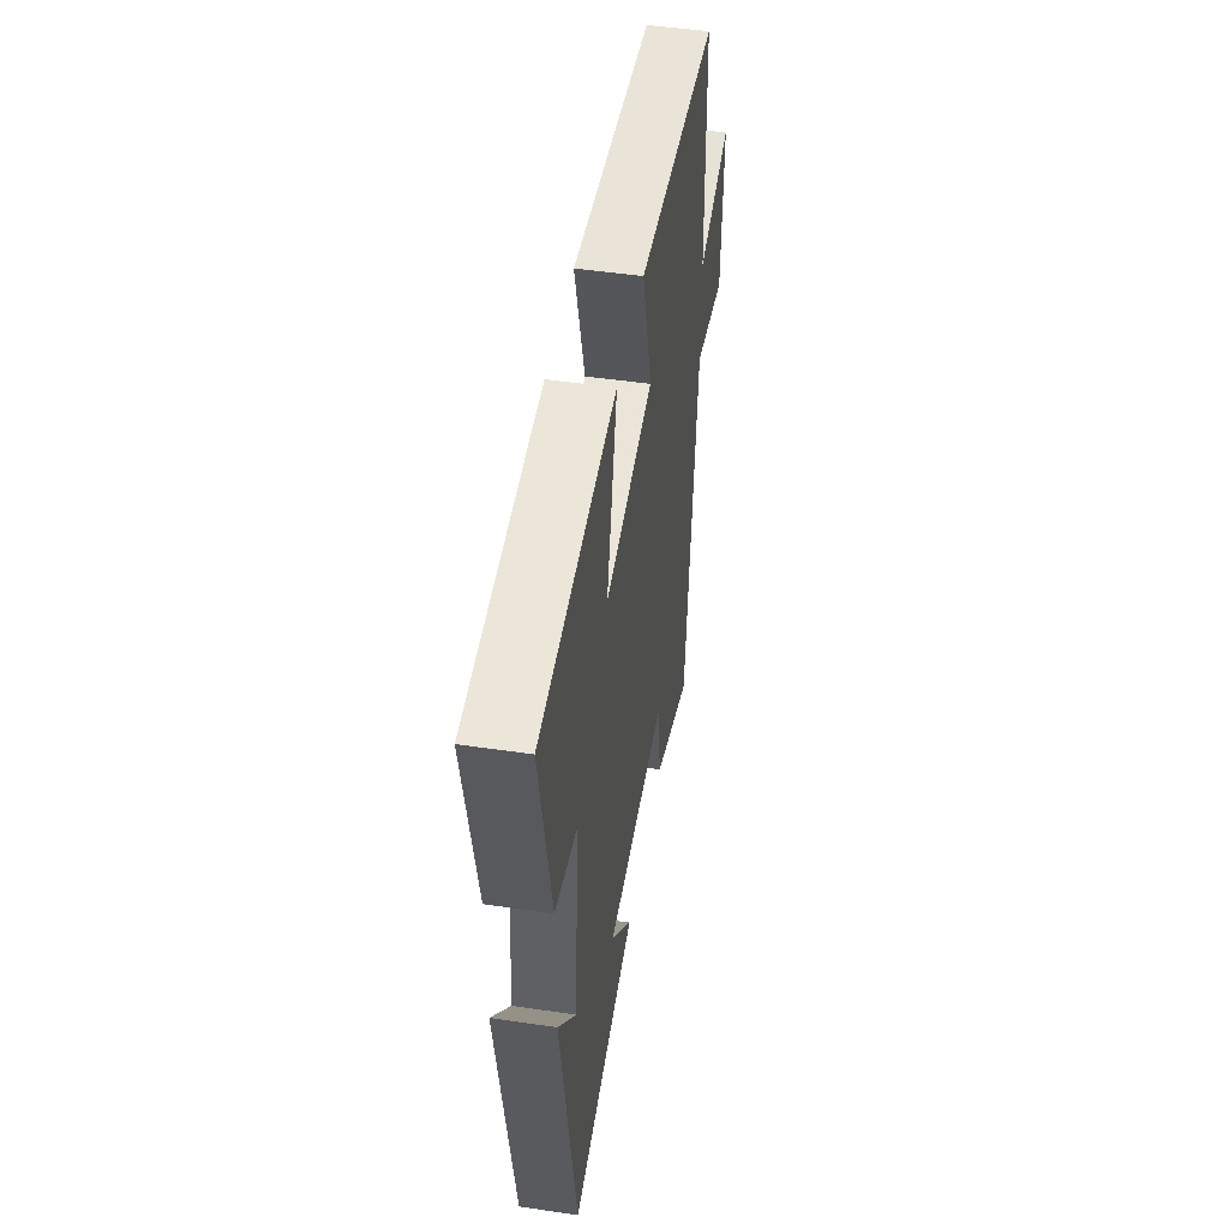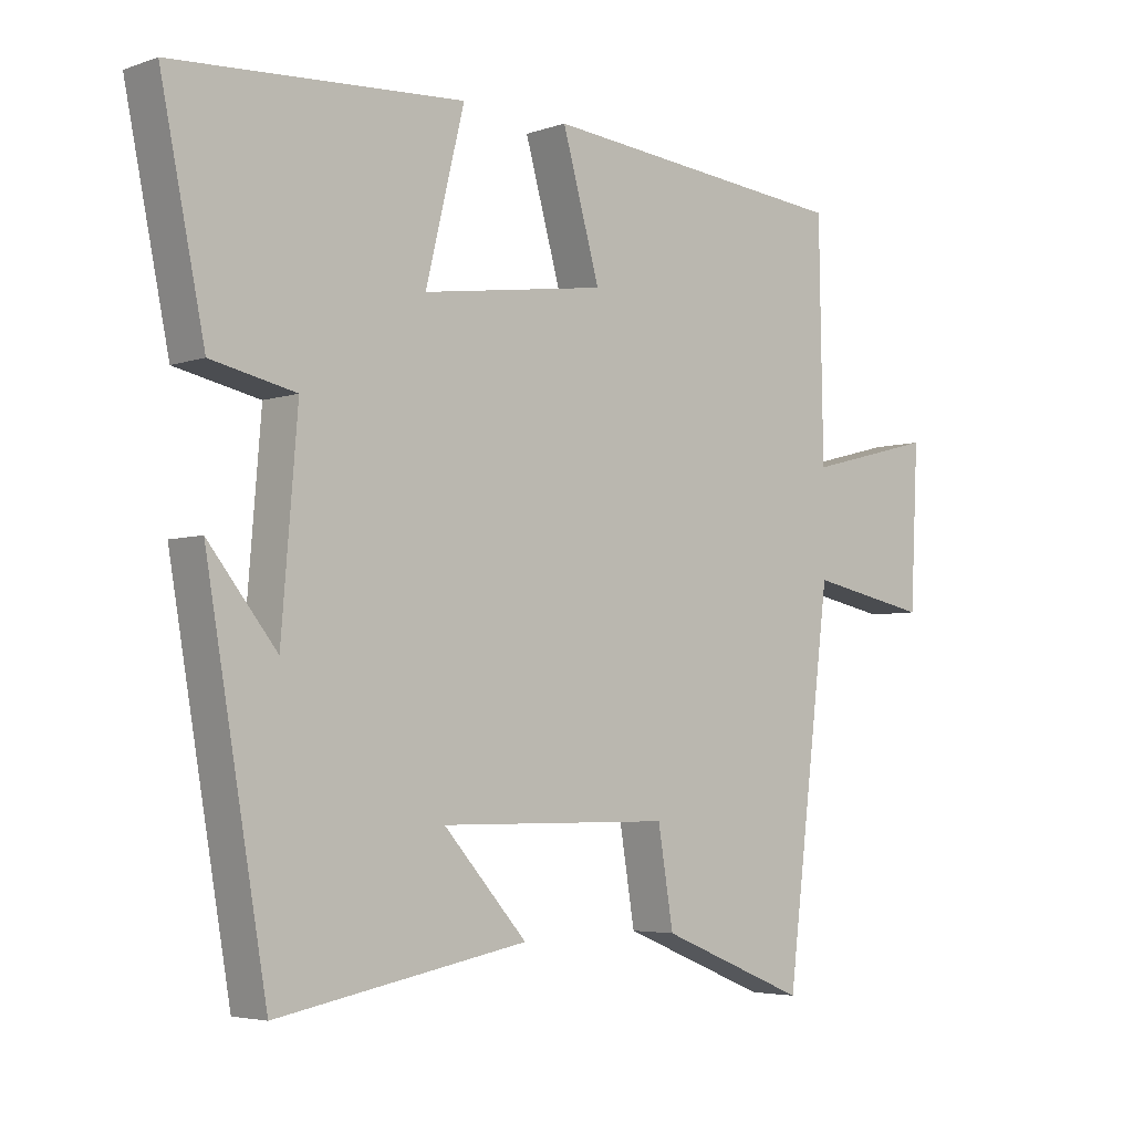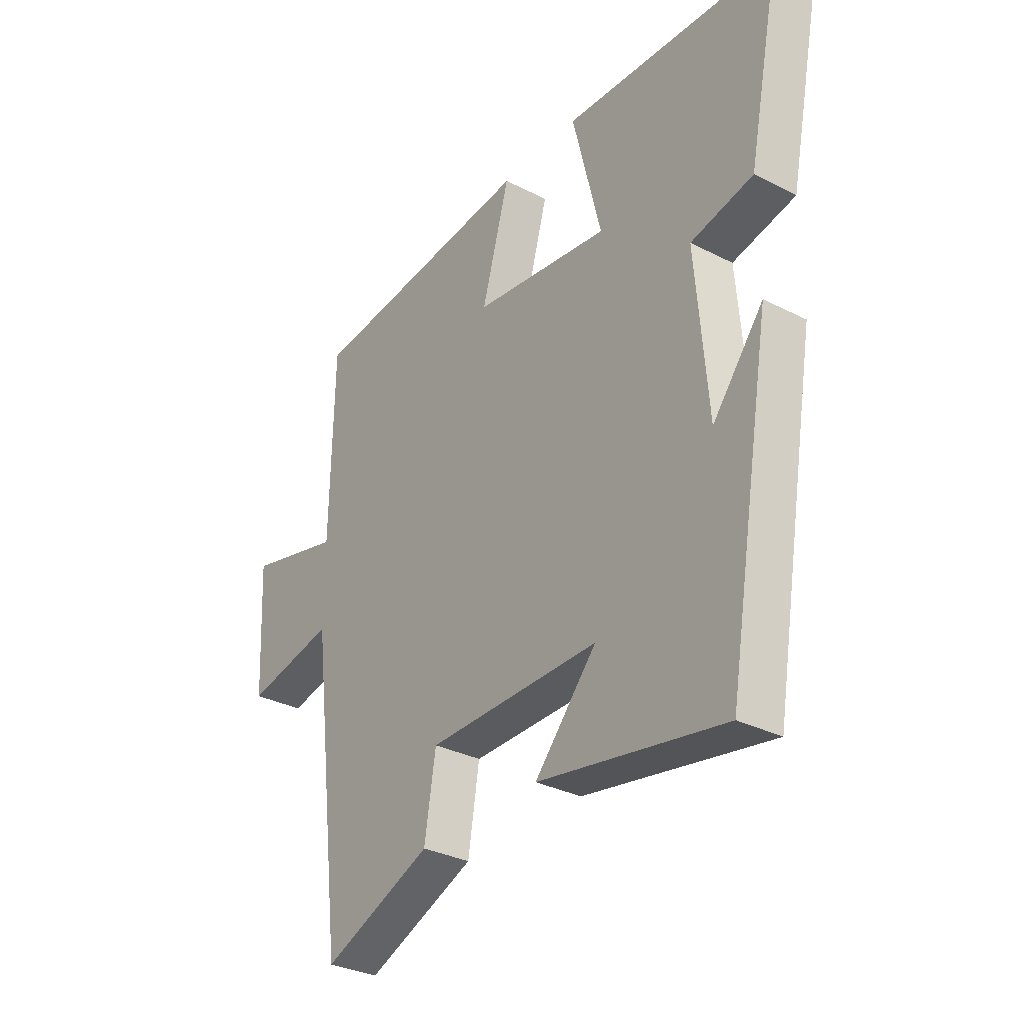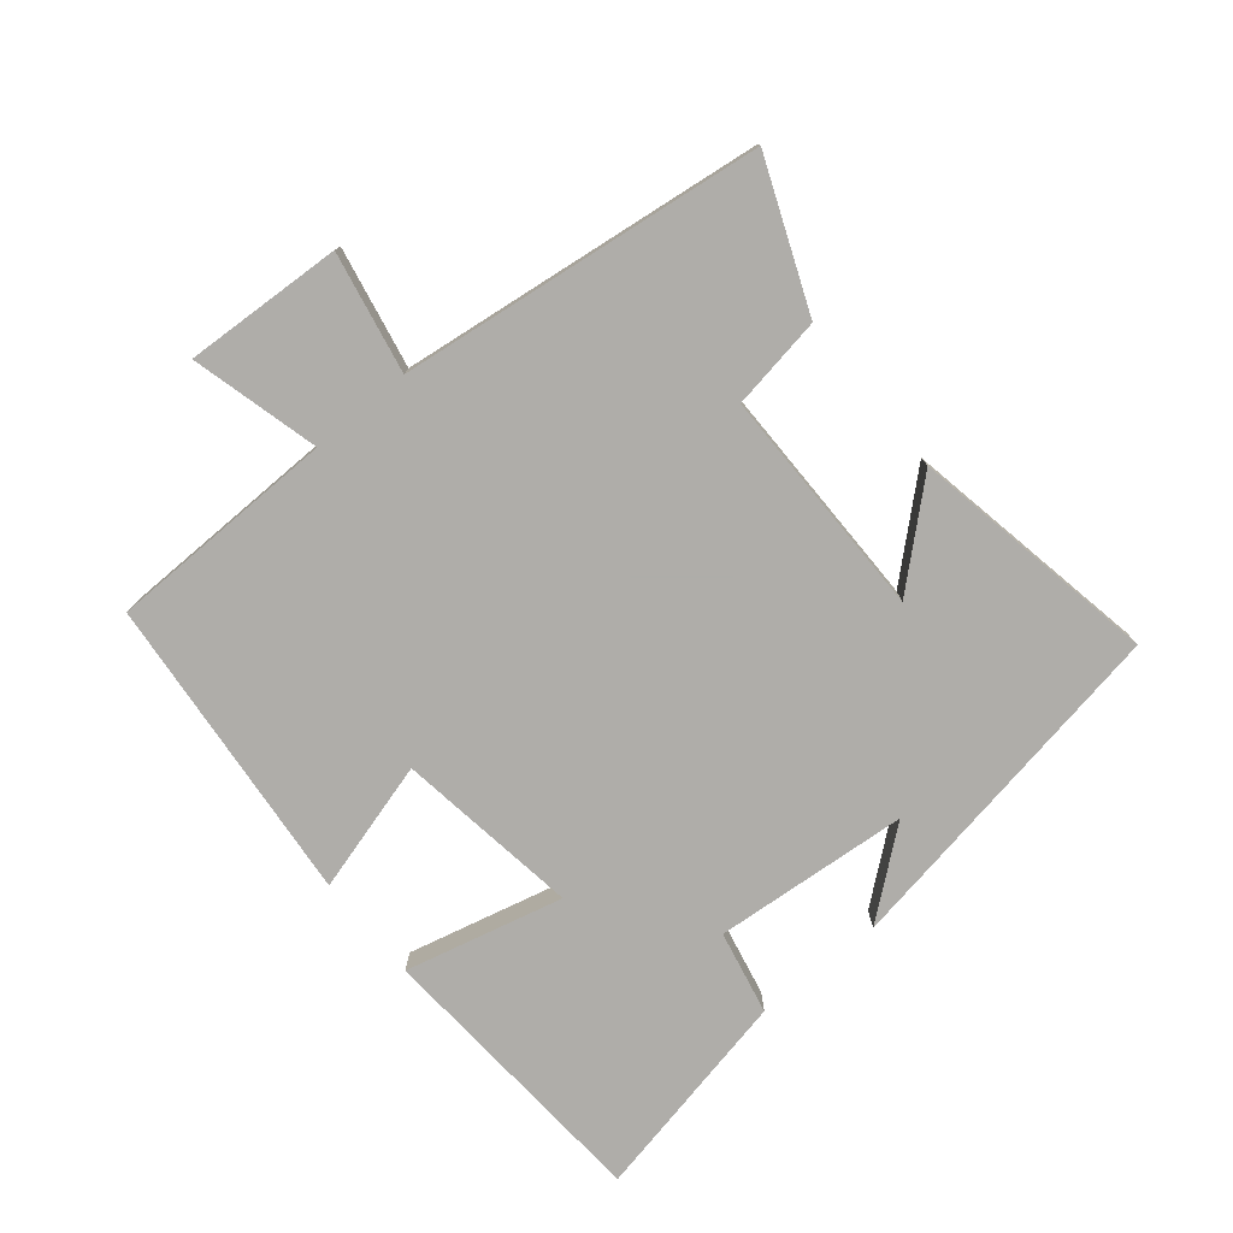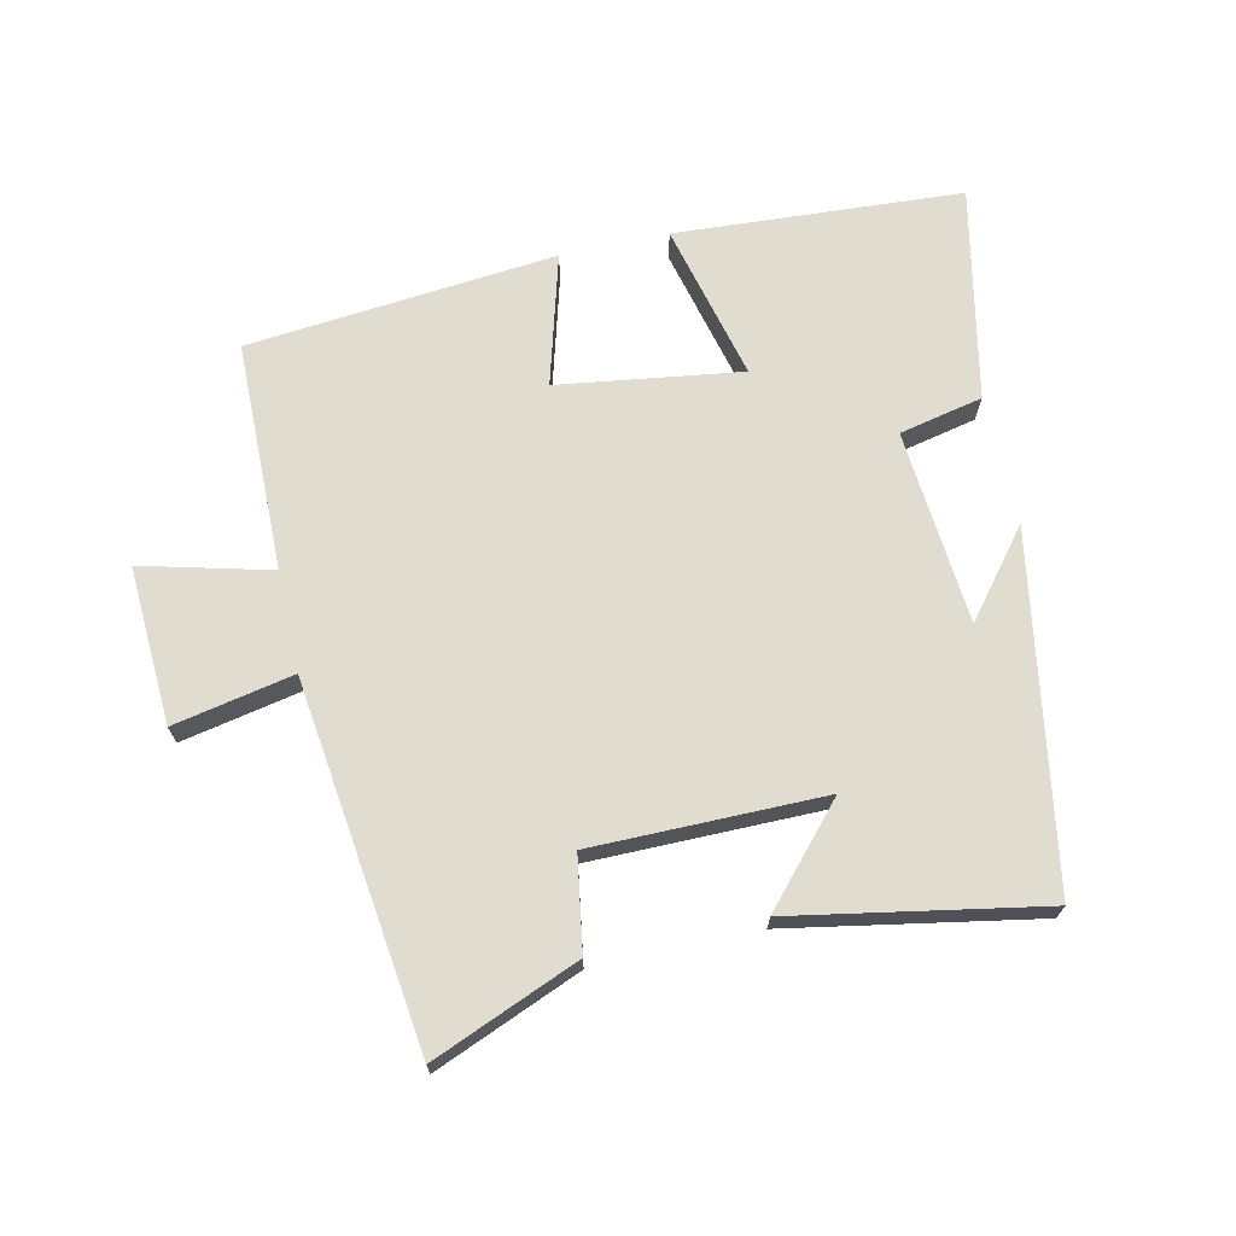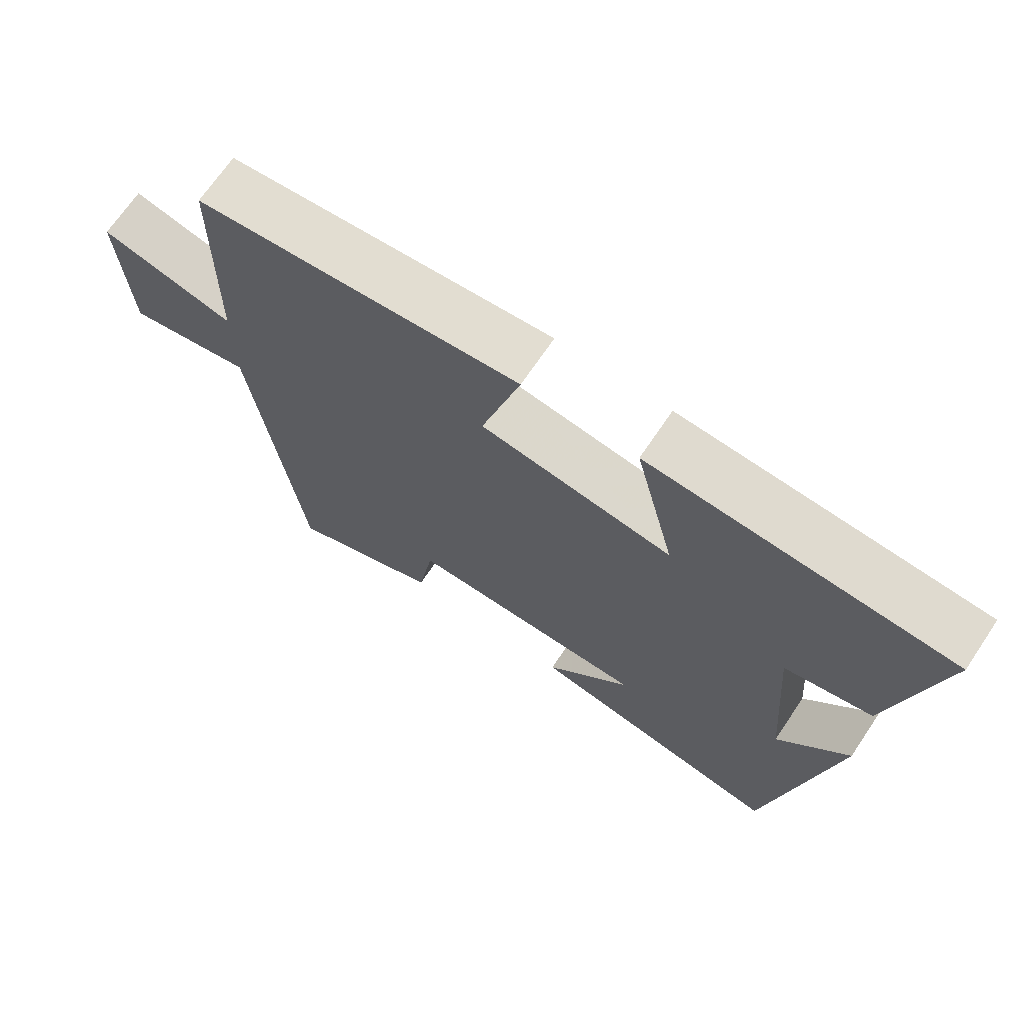
<metadata>
{"format":"obj","ext":"obj","renderer":"f3d","projection":"perspective","resolution":1024,"background":"white","views":[{"elev":48.0,"azim":-80.6,"up":"+Z"},{"elev":-4.5,"azim":-42.4,"up":"+Z"},{"elev":-32.0,"azim":-125.7,"up":"+Z"},{"elev":-77.2,"azim":129.5,"up":"+Y"},{"elev":69.4,"azim":167.4,"up":"+Y"},{"elev":69.4,"azim":-146.0,"up":"+Z"}]}
</metadata>
<code>
v 0.432 0.07 -0.59
v 0.211 0.07 -0.5
v 0.188 0.07 -0.36
v -0.16 0.07 -0.36
v -0.035 0.07 -0.5
v -0.409 0.07 -0.569
v -0.5 0.07 -0.043
v -0.398 0.07 -0.17
v -0.374 0.07 0.124
v -0.5 0.07 0.151
v -0.566 0.07 0.472
v -0.134 0.07 0.5
v -0.192 0.07 0.262
v 0.084 0.07 0.302
v 0.028 0.07 0.5
v 0.494 0.07 0.456
v 0.5 0.07 0.11
v 0.693 0.07 0.16
v 0.681 0.07 -0.078
v 0.5 0.07 -0.042
v 0.432 0 -0.59
v 0.211 0 -0.5
v 0.188 0 -0.36
v -0.16 0 -0.36
v -0.035 0 -0.5
v -0.409 0 -0.569
v -0.5 0 -0.043
v -0.398 0 -0.17
v -0.374 0 0.124
v -0.5 0 0.151
v -0.566 0 0.472
v -0.134 0 0.5
v -0.192 0 0.262
v 0.084 0 0.302
v 0.028 0 0.5
v 0.494 0 0.456
v 0.5 0 0.11
v 0.693 0 0.16
v 0.681 0 -0.078
v 0.5 0 -0.042
f 17 18 19 20
f 14 15 16 17
f 13 14 17 20
f 10 11 12 13
f 9 10 13 20
f 8 9 20
f 6 7 8
f 4 5 6 8
f 3 4 8 20
f 1 2 3 20
f 40 39 38 37
f 37 36 35 34
f 40 37 34 33
f 33 32 31 30
f 40 33 30 29
f 40 29 28
f 28 27 26
f 28 26 25 24
f 40 28 24 23
f 40 23 22 21
f 1 21 22 2
f 2 22 23 3
f 3 23 24 4
f 4 24 25 5
f 5 25 26 6
f 6 26 27 7
f 7 27 28 8
f 8 28 29 9
f 9 29 30 10
f 10 30 31 11
f 11 31 32 12
f 12 32 33 13
f 13 33 34 14
f 14 34 35 15
f 15 35 36 16
f 16 36 37 17
f 17 37 38 18
f 18 38 39 19
f 19 39 40 20
f 20 40 21 1

</code>
